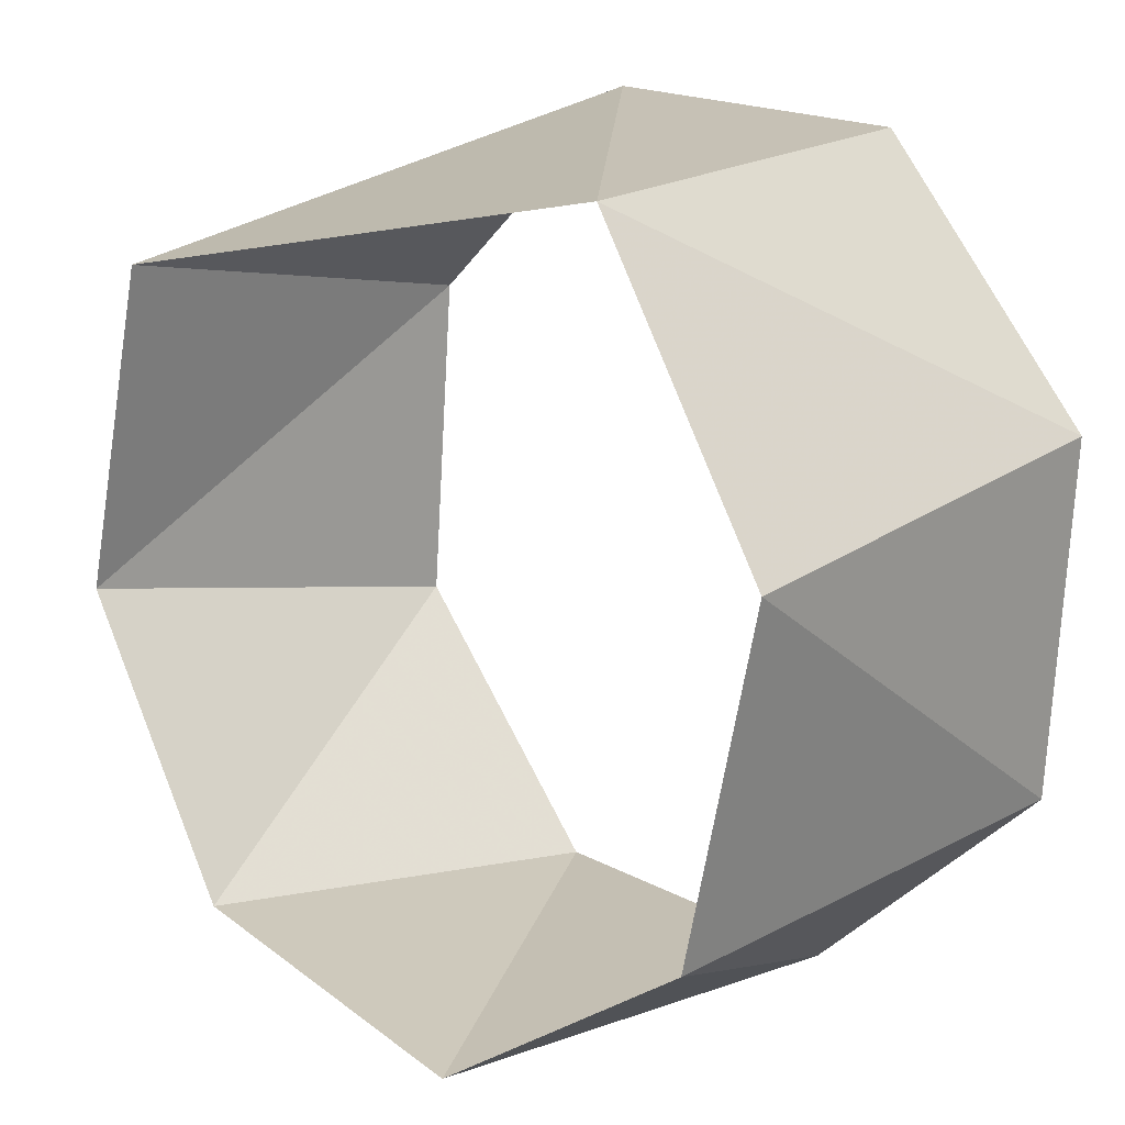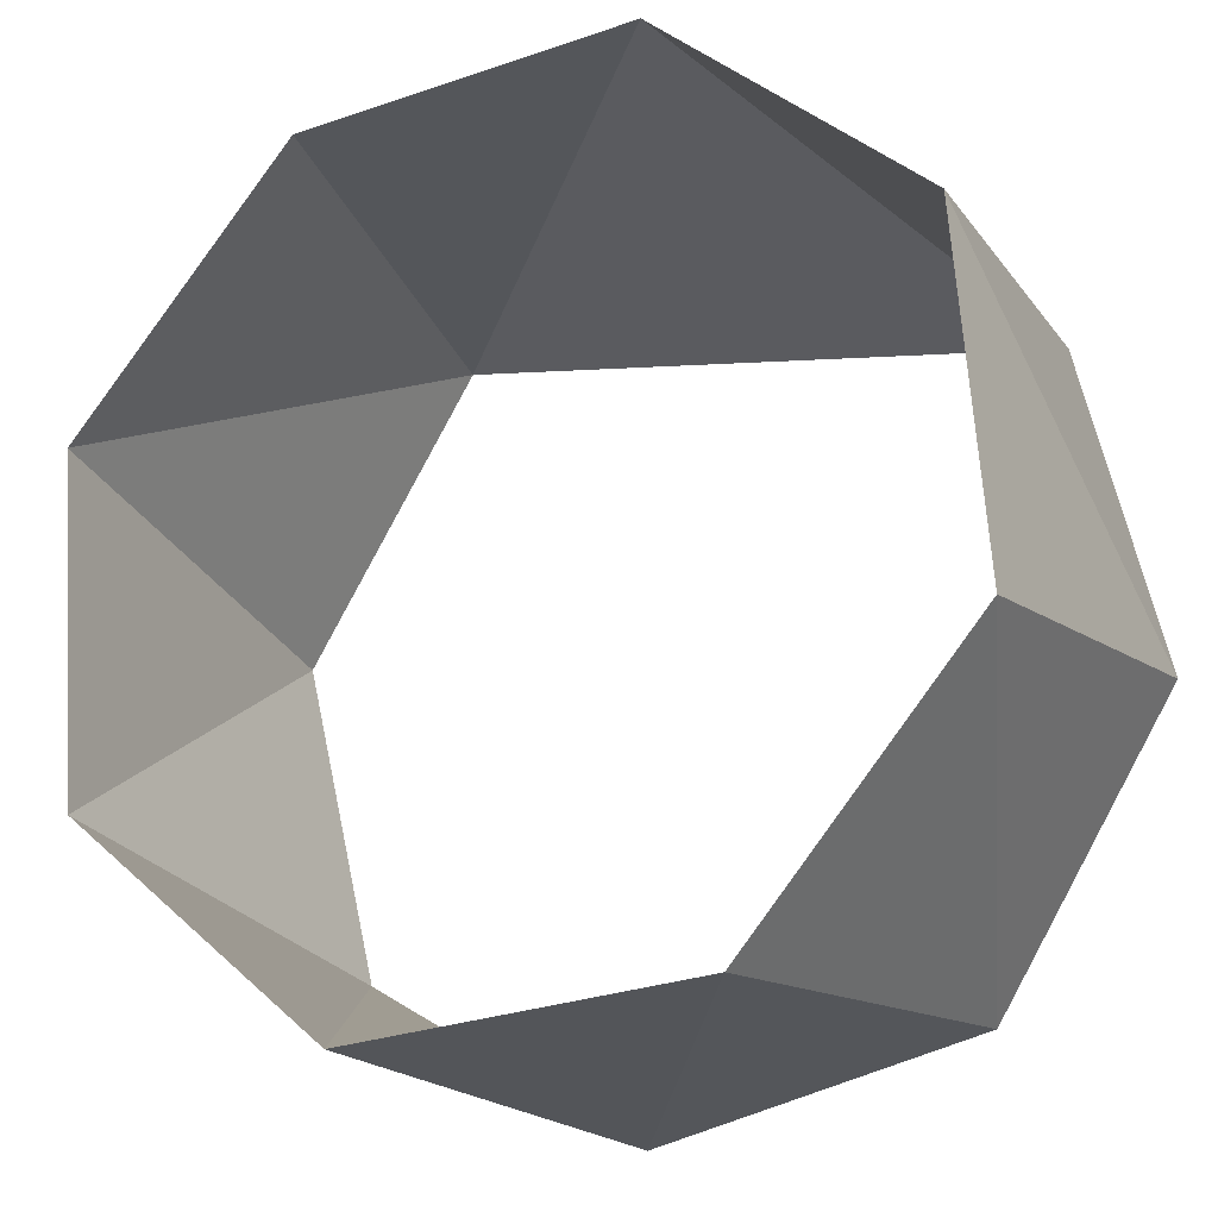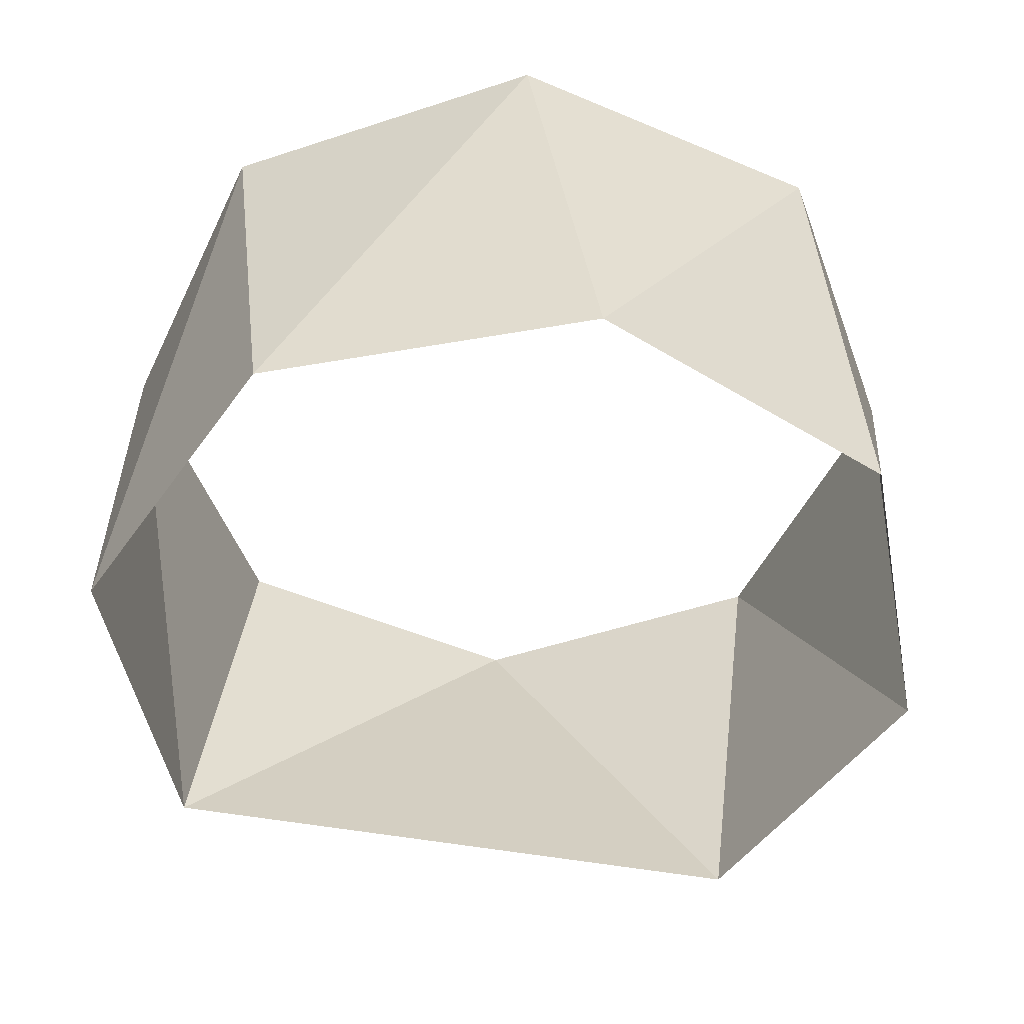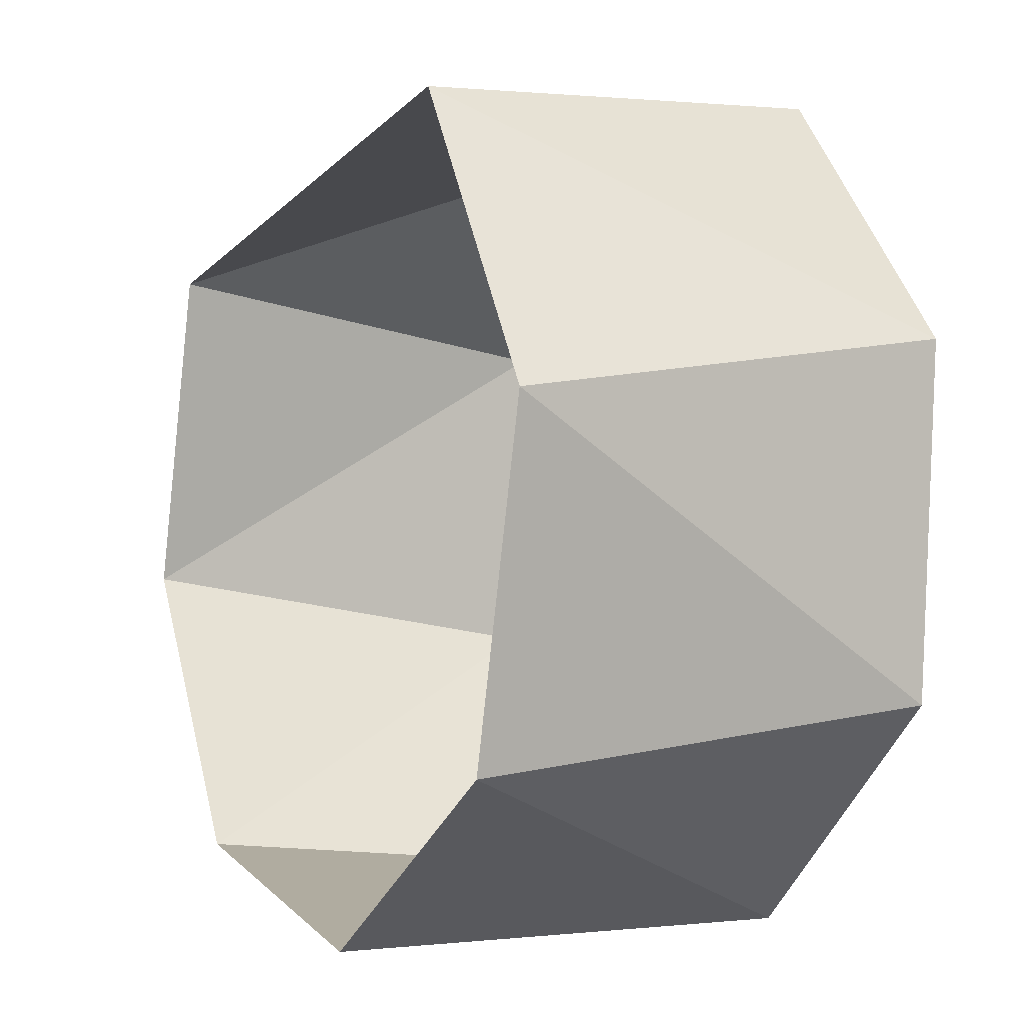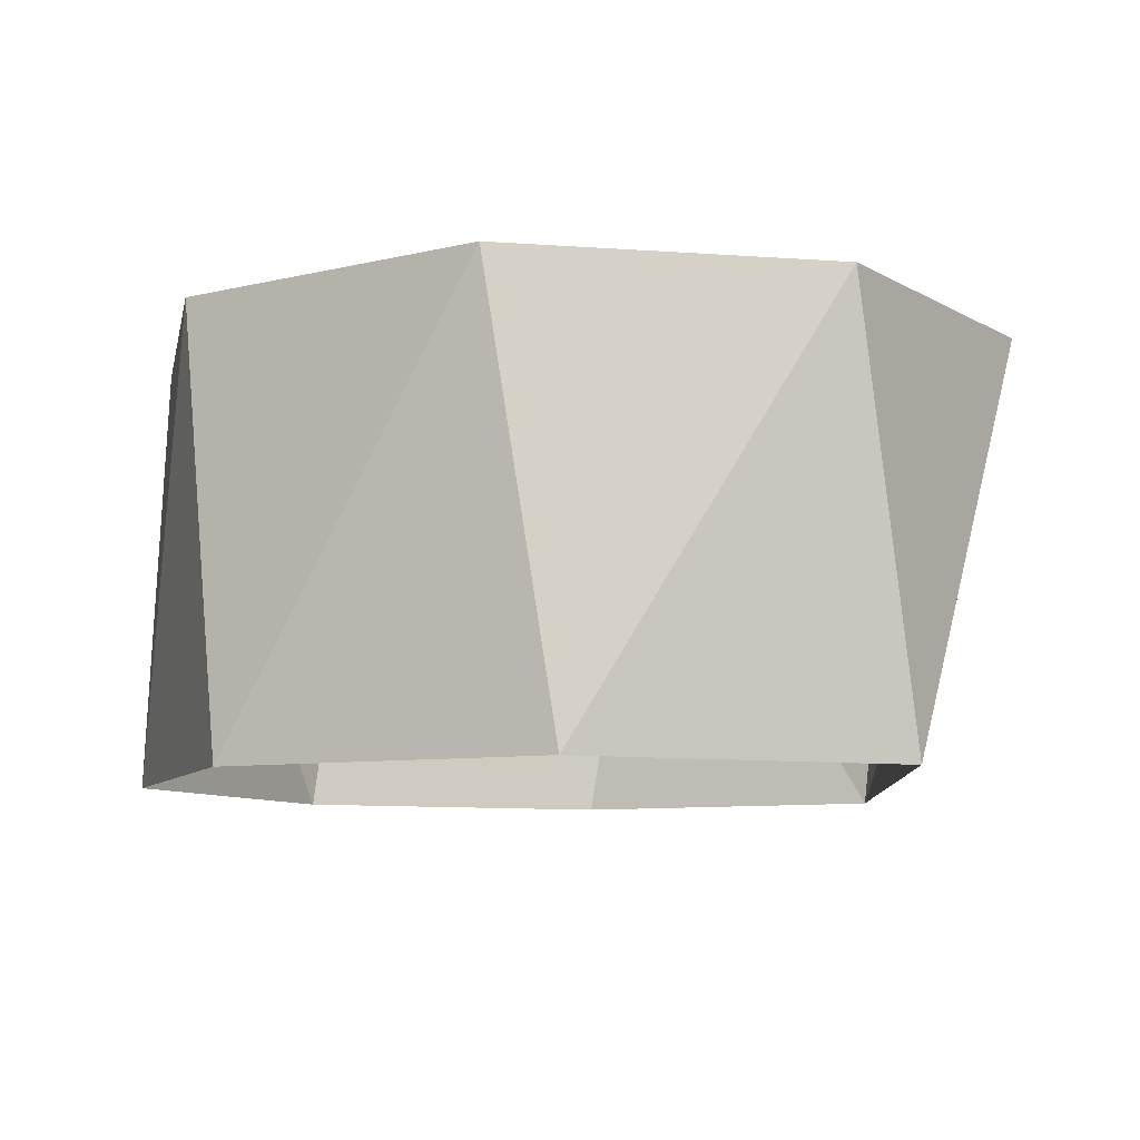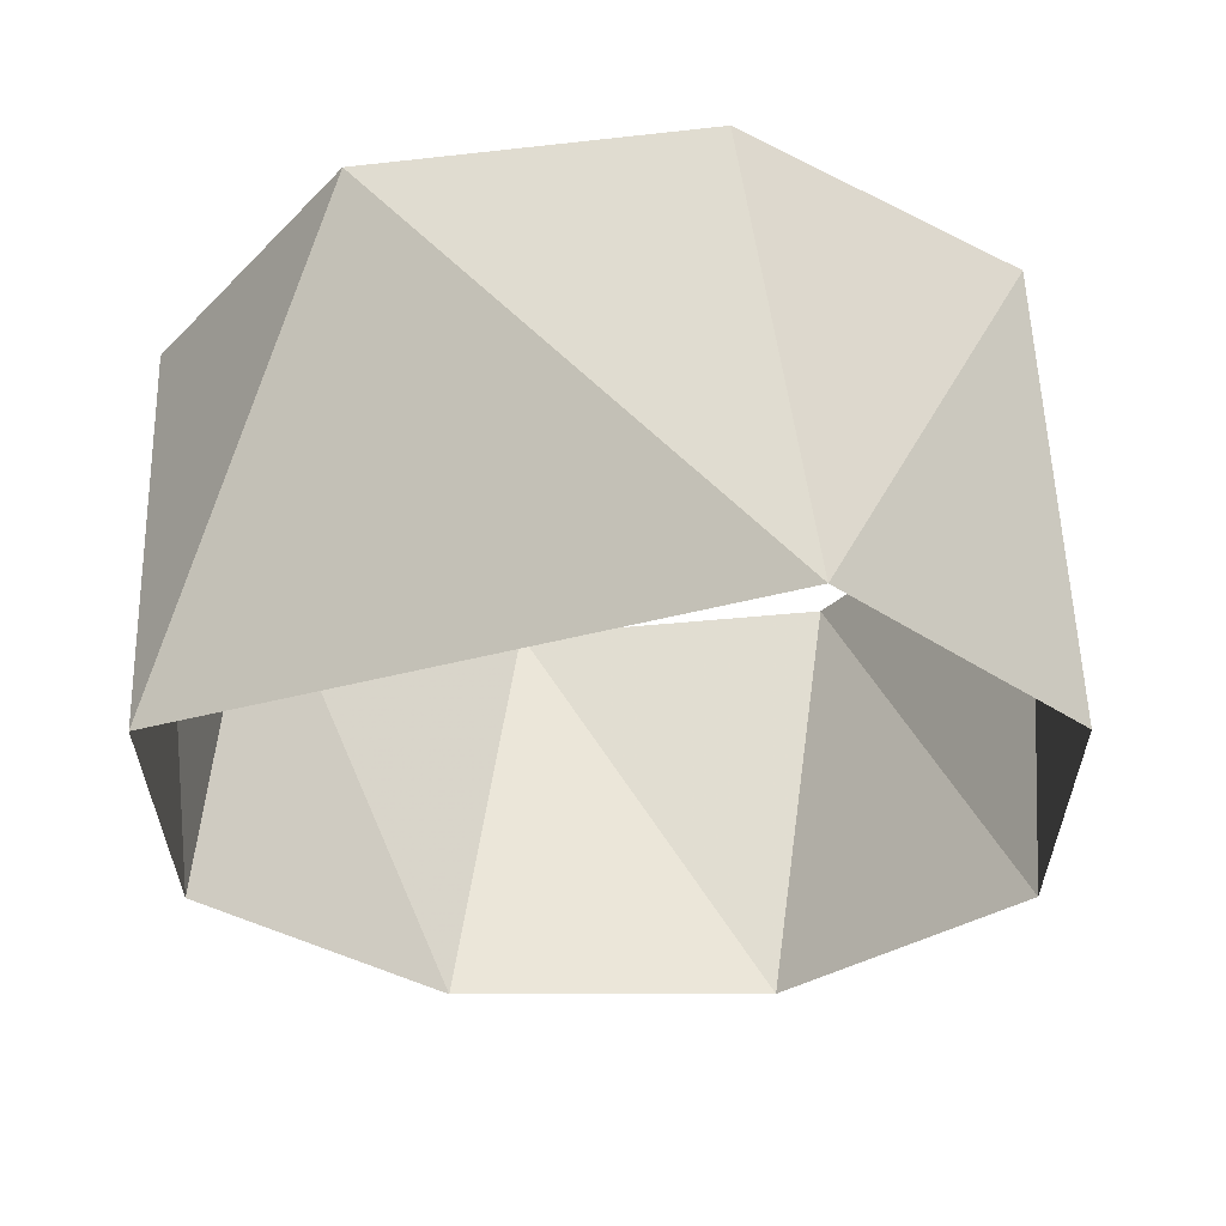
<metadata>
{"format":"obj","ext":"obj","renderer":"f3d","projection":"perspective","resolution":1024,"background":"white","views":[{"elev":12.6,"azim":-134.9,"up":"+Y"},{"elev":-20.1,"azim":25.9,"up":"+Y"},{"elev":-49.6,"azim":-20.5,"up":"+Z"},{"elev":-3.2,"azim":-117.6,"up":"+Y"},{"elev":-8.5,"azim":83.2,"up":"+Z"},{"elev":-30.7,"azim":-166.3,"up":"+Z"}]}
</metadata>
<code>
v -0.5878 0.809 41
v -0.9877 0.1564 41
v -0.809 -0.5878 41
v -0.1564 -0.9877 41
v 0.5878 -0.809 41
v 0.9877 -0.1564 41
v 0.809 0.5878 41
v 0.809 0.5878 41
v -0.454 0.891 42
v -0.9511 0.309 42
v -0.891 -0.454 42
v -0.309 -0.9511 42
v 0.454 -0.891 42
v 0.9511 -0.309 42
v 0.891 0.454 42
v 0.309 0.9511 42
f 16 8 15
f 8 15 7
f 7 15 6
f 15 6 14
f 6 14 5
f 14 5 13
f 5 13 4
f 13 4 12
f 4 12 3
f 12 3 11
f 3 11 2
f 11 2 10
f 2 10 1
f 10 1 9
f 9 1 16
f 1 16 8

</code>
